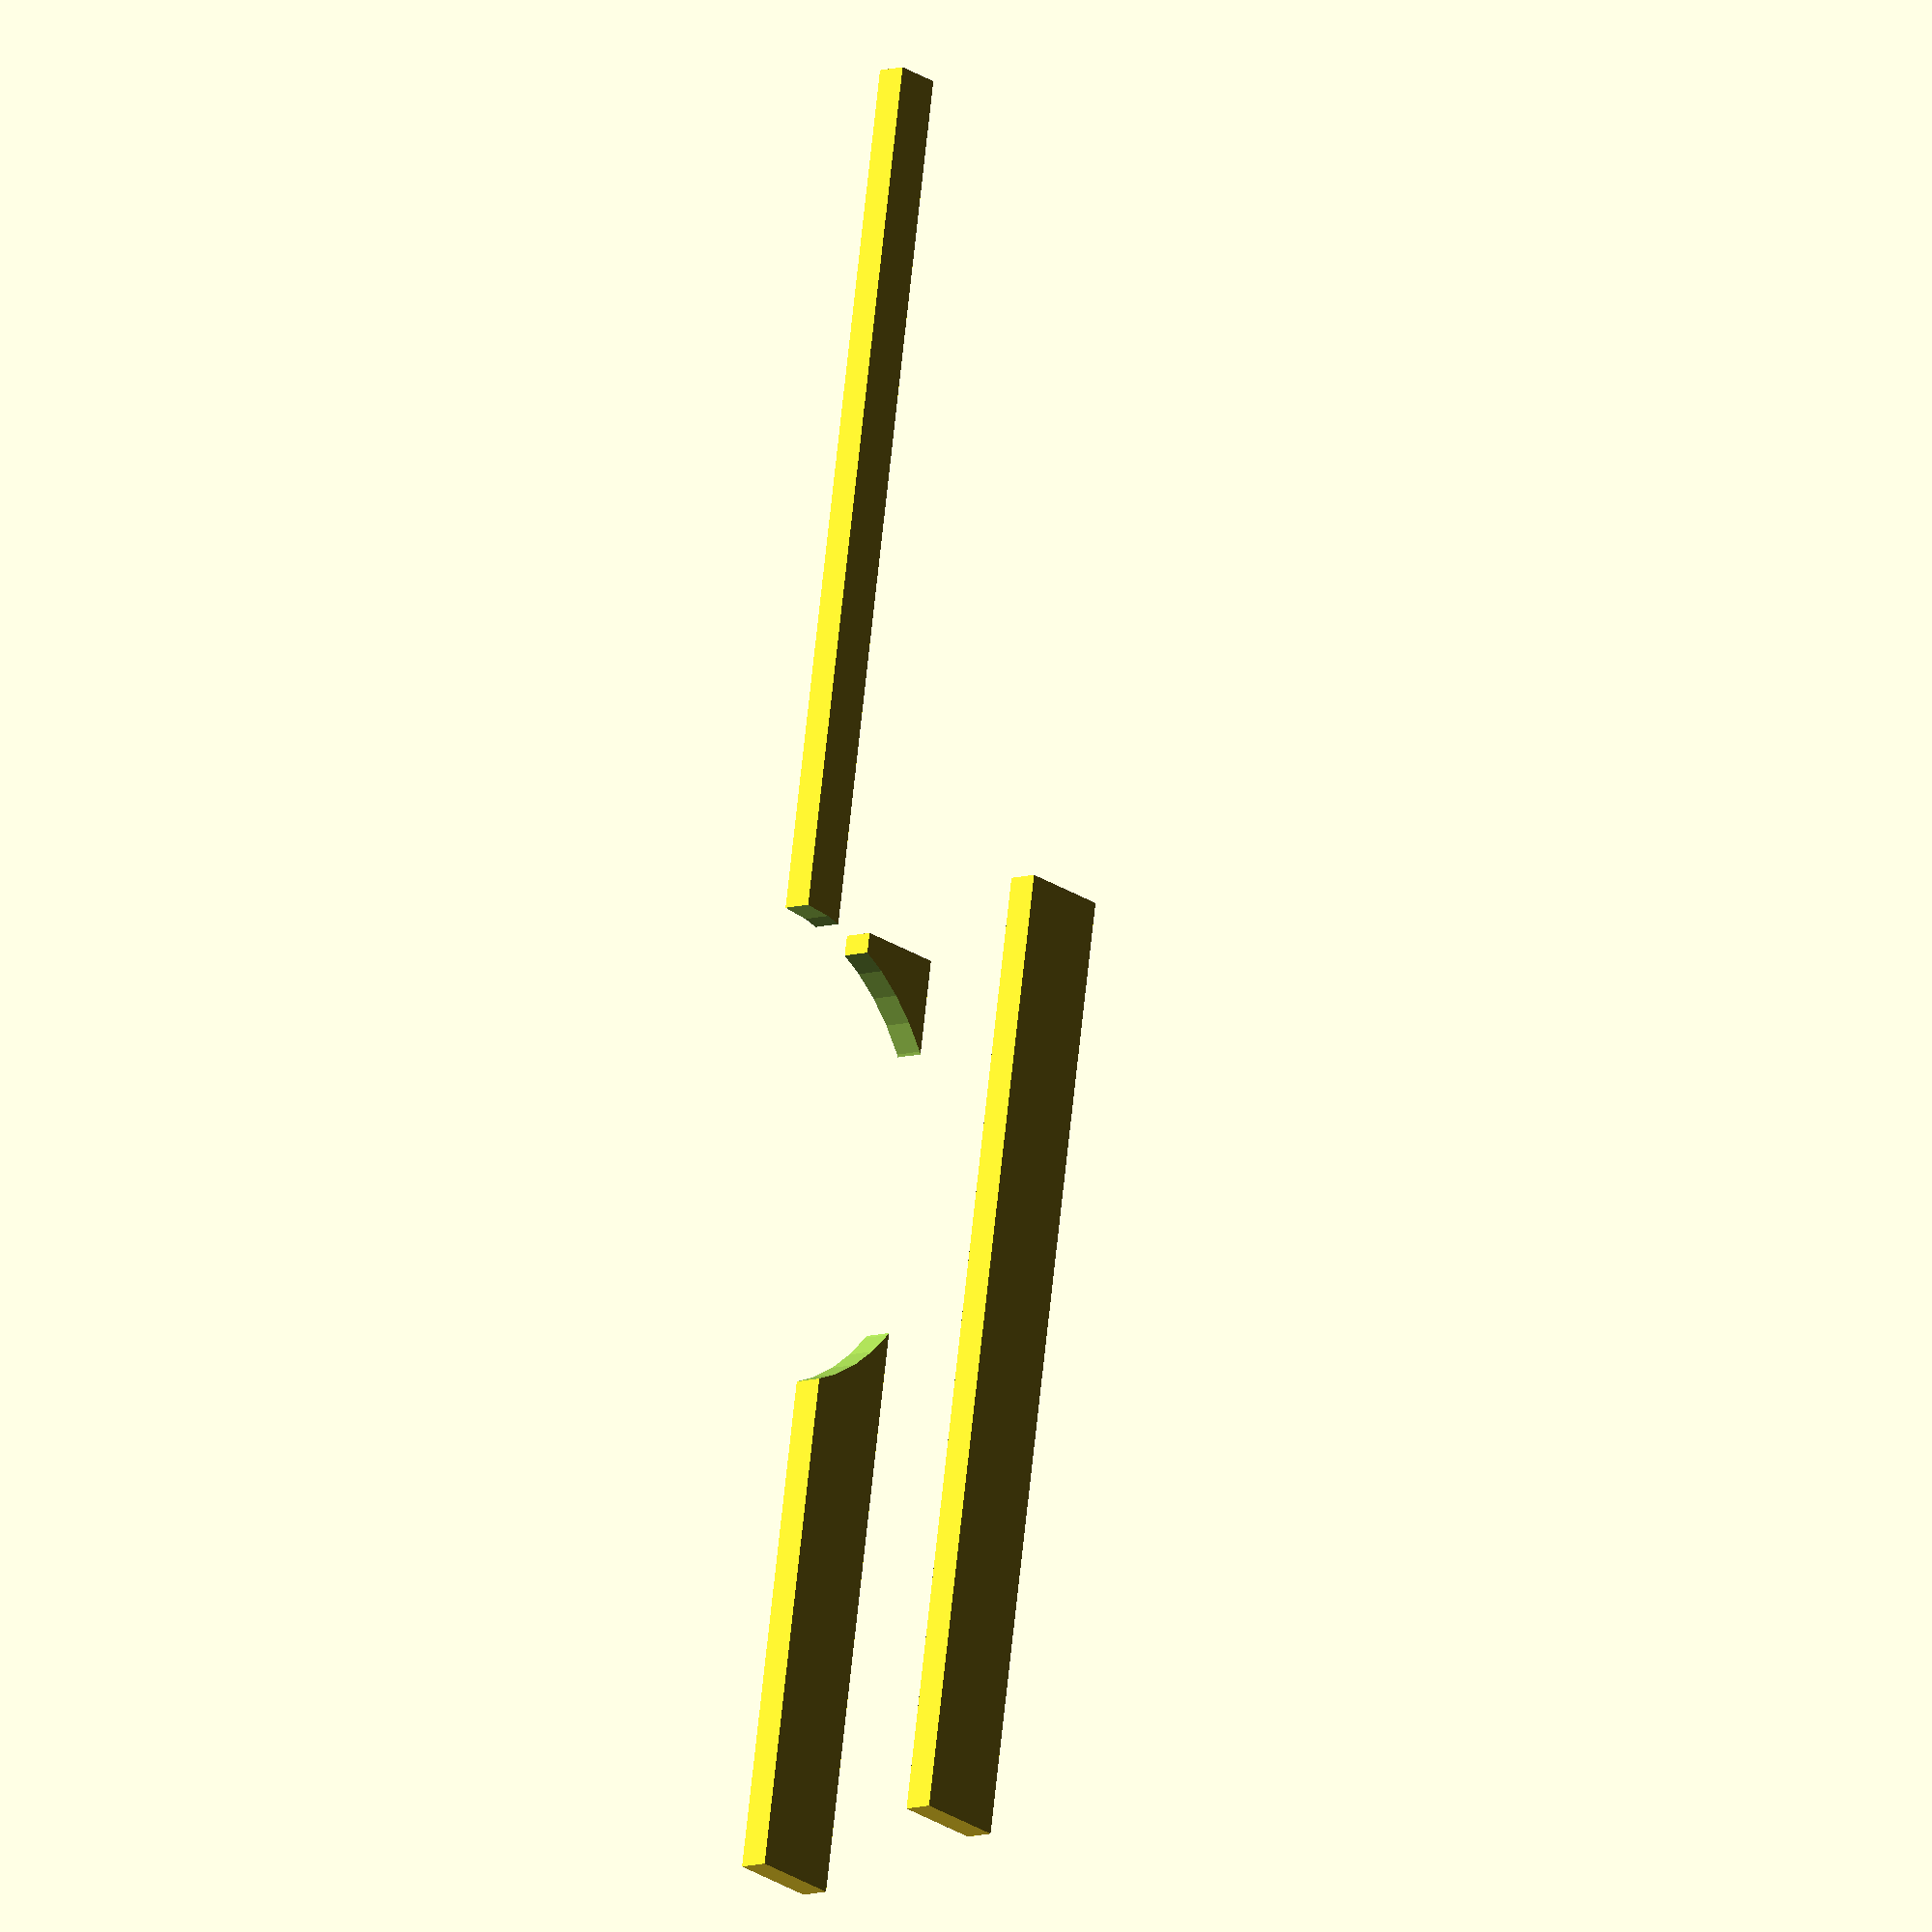
<openscad>
// Spoon parameters
spoon_length = 100;
spoon_width = 20;
spoon_depth = 5;
bowl_radius = 25;
handle_width = 10;
handle_thickness = 3;
handle_taper_start = 30;
handle_taper_end = 40;

module spoon() {
  difference() {
    union() {
      // Handle
      translate([0, 0, -handle_taper_start]) {
        cube([spoon_length, handle_width, handle_thickness]);
      }

      translate([0, handle_width, 0]) {
        cube([spoon_length, handle_width, handle_thickness]);
      }

      translate([spoon_length - handle_width, 0, 0]) {
        cube([handle_width, spoon_depth, handle_thickness]);
      }

      translate([spoon_length - handle_width, 0, 0]) {
        cube([spoon_length, spoon_depth, handle_thickness]);
      }
    }

    // Bowl
    translate([spoon_length - bowl_radius, 0, -0.1]) {
      rotate([0, 0, -30]) {
        cylinder(h = bowl_radius * 2, r = bowl_radius, $fn = 48);
      }
    }

    // Handle Taper
    translate([0, spoon_width, 0]) {
      linear_extrude(height = 0.1) {
        polygon(points = [
          [0, 0],
          [spoon_length - 0, handle_taper_start],
          [spoon_length - handle_taper_end, 0]
        ]);
      }
    }
  }
}

spoon();
</openscad>
<views>
elev=189.2 azim=80.3 roll=50.4 proj=o view=wireframe
</views>
